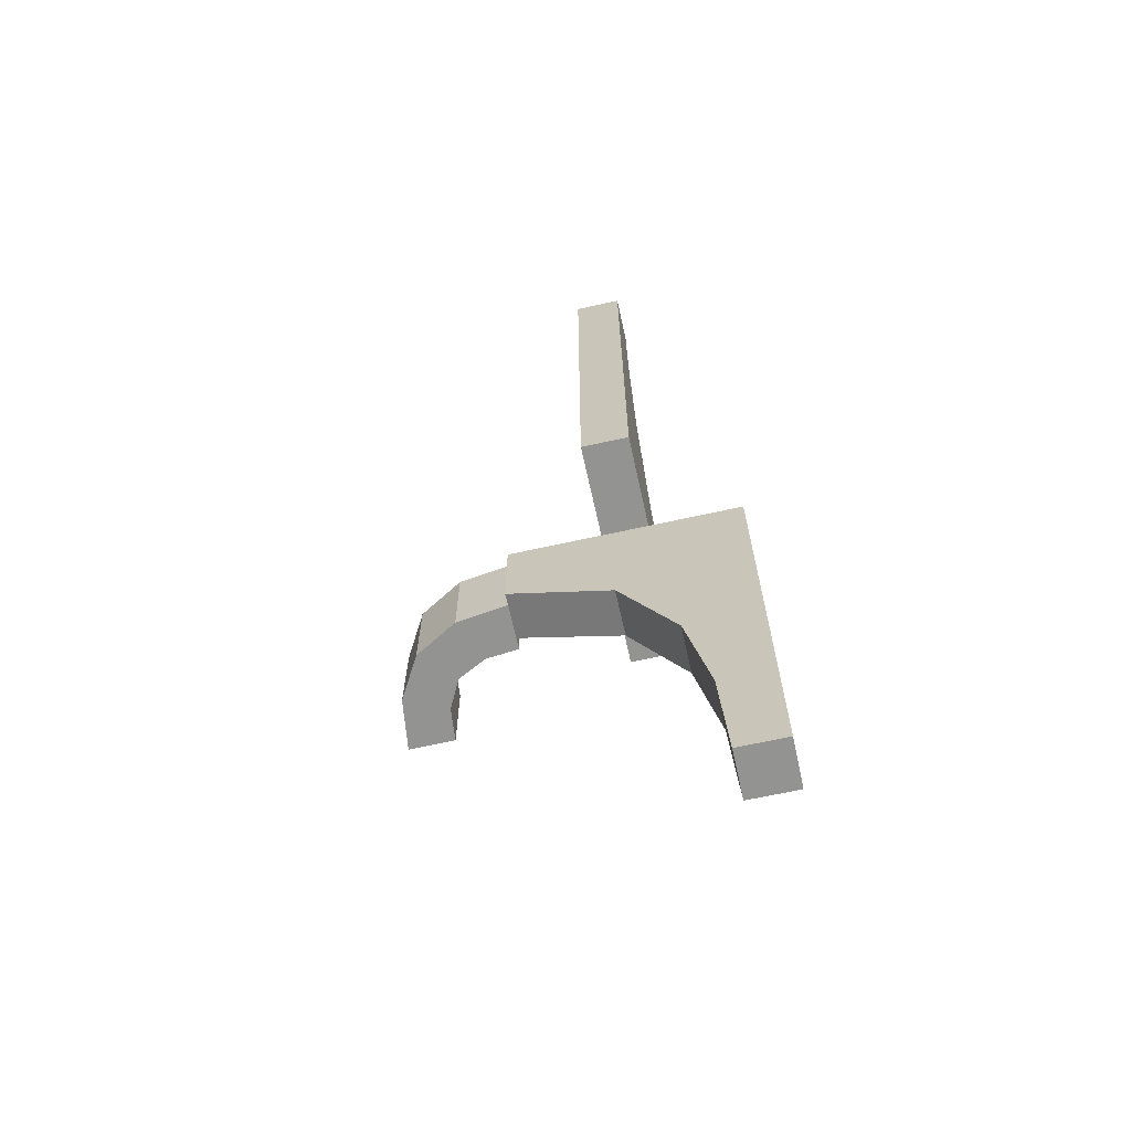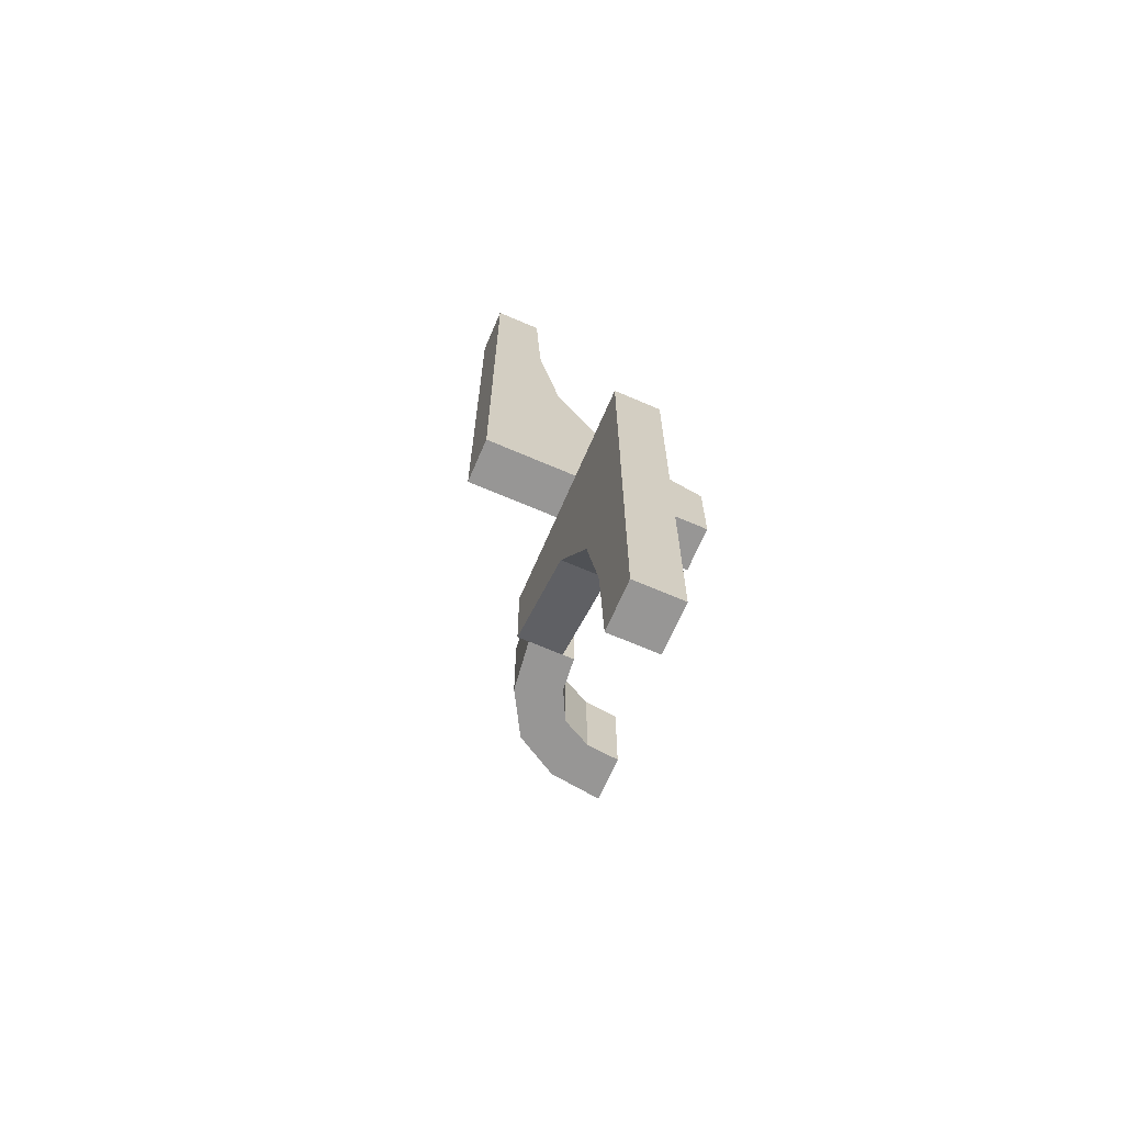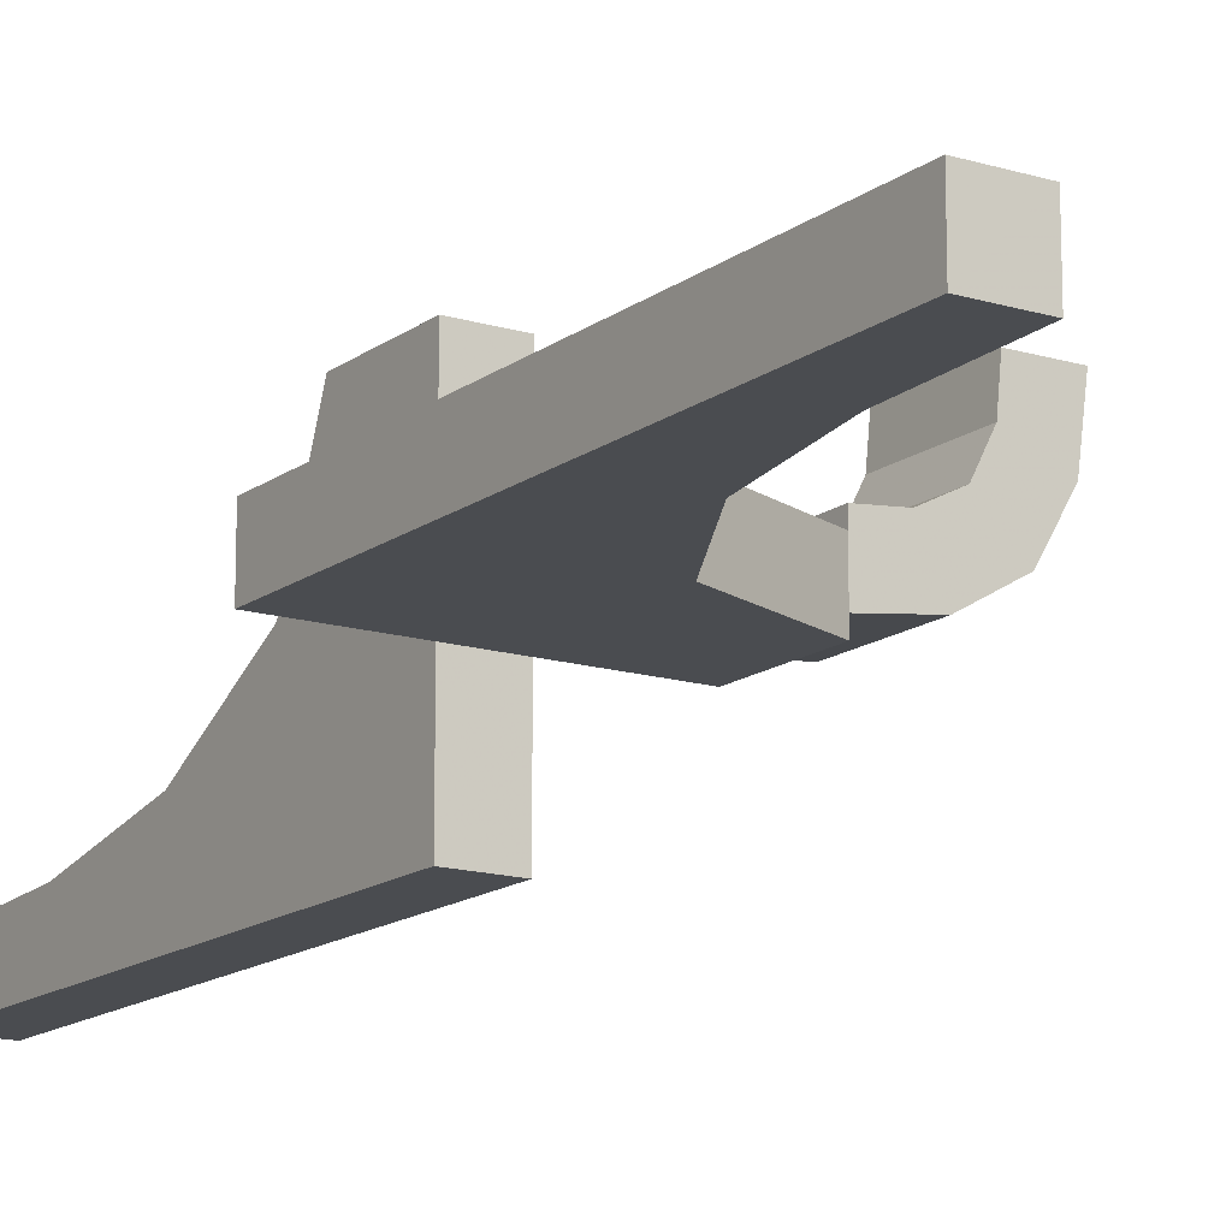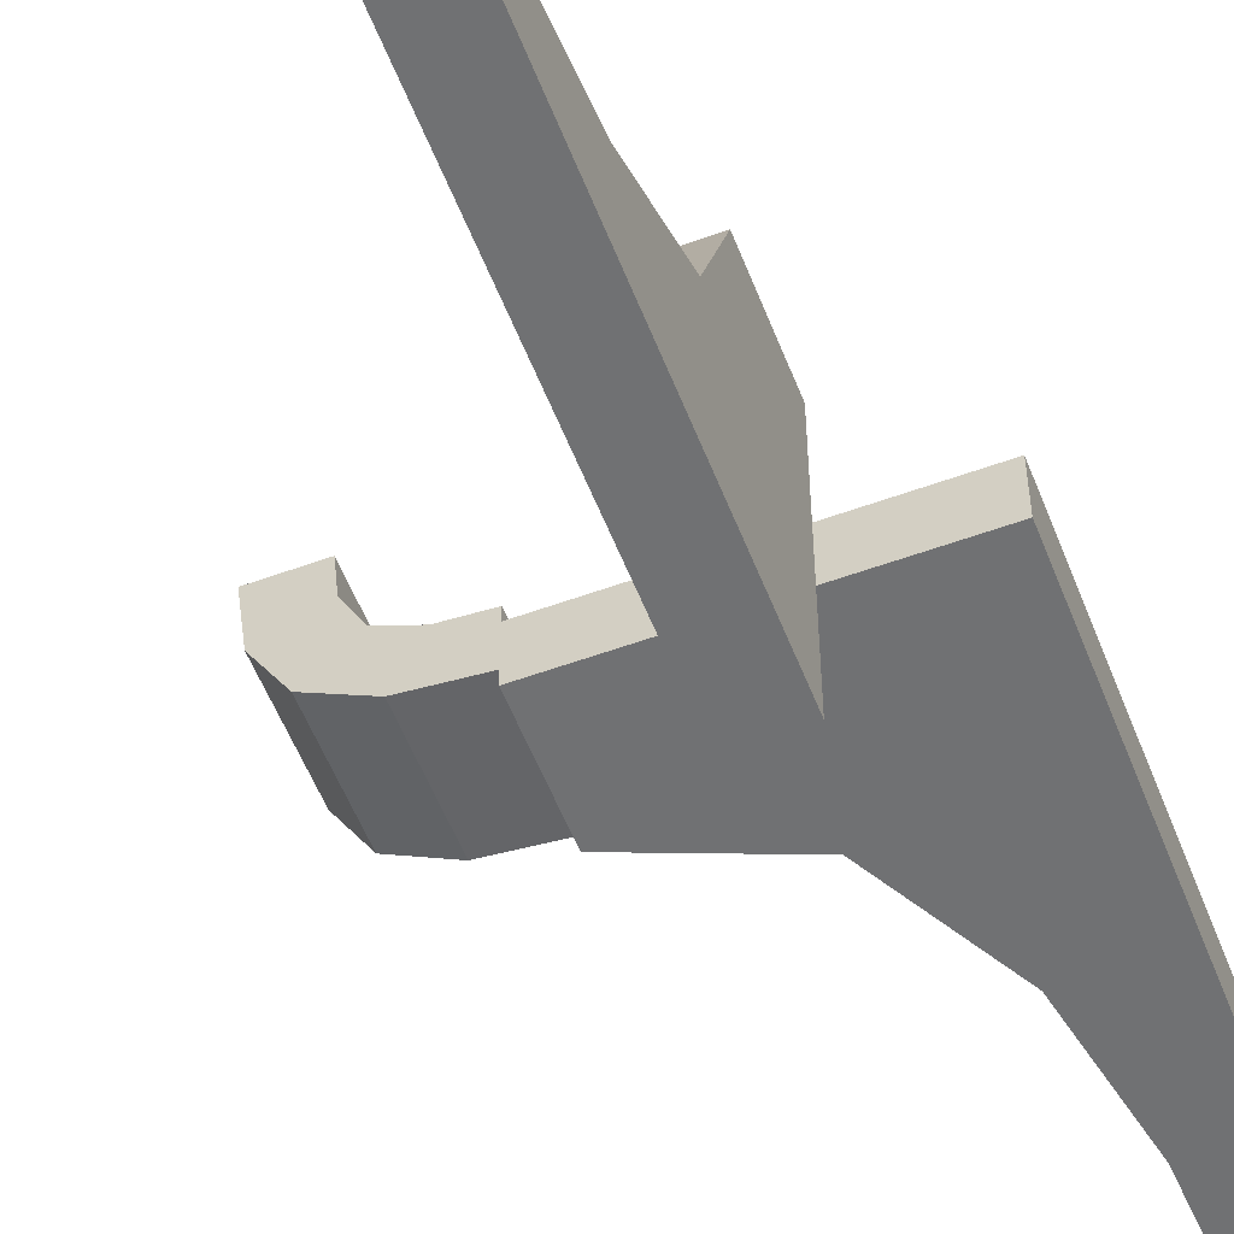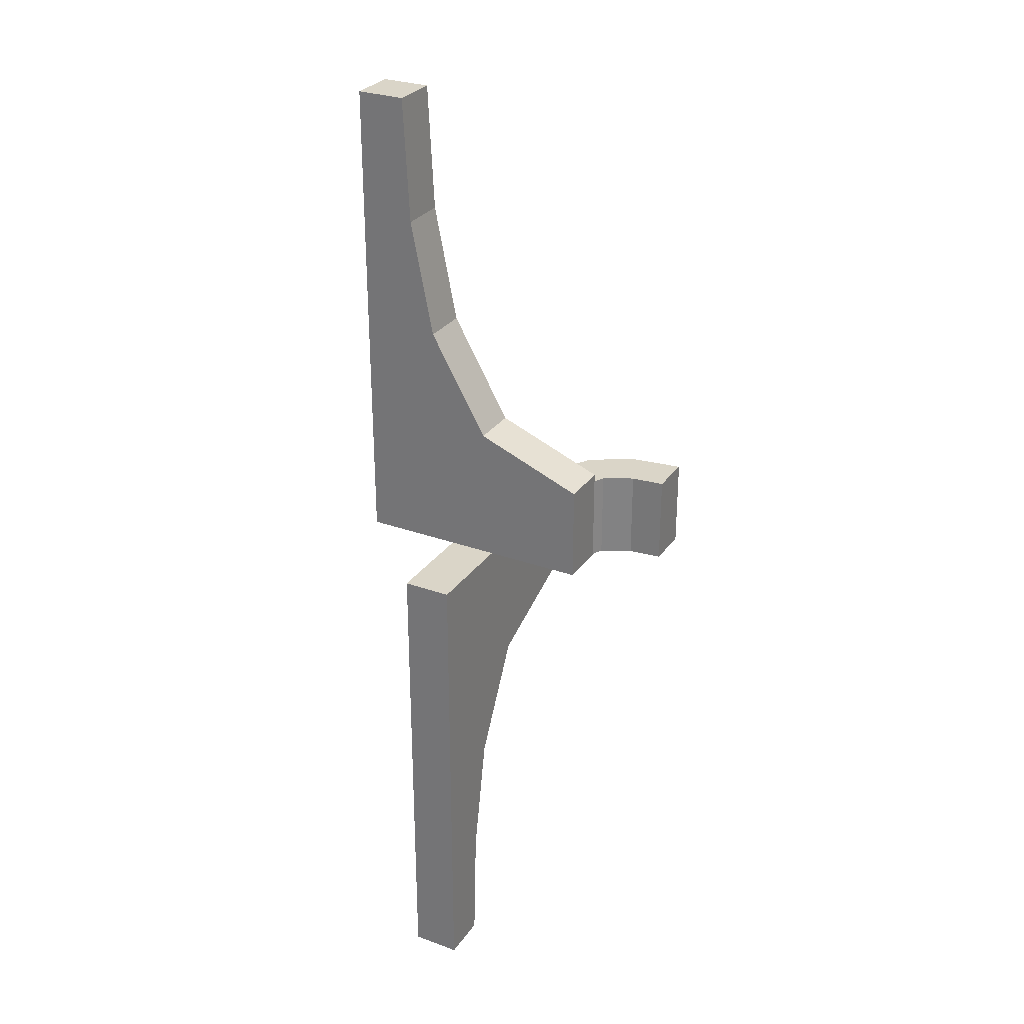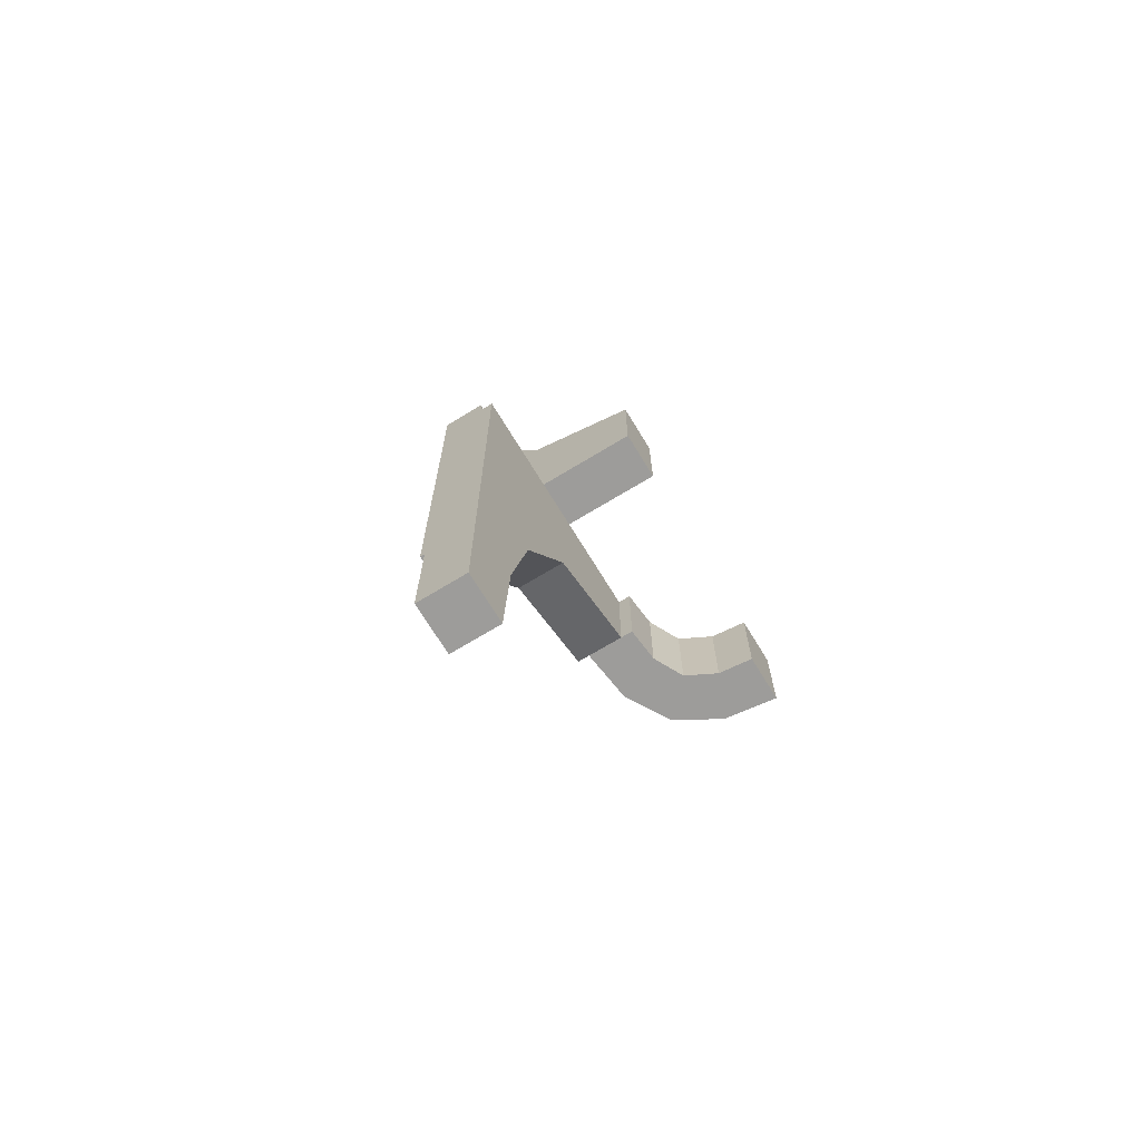
<metadata>
{"format":"obj","ext":"obj","renderer":"f3d","projection":"perspective","resolution":1024,"background":"white","views":[{"elev":-66.6,"azim":12.5,"up":"+Z"},{"elev":-68.0,"azim":66.7,"up":"+Z"},{"elev":-14.8,"azim":146.7,"up":"+Y"},{"elev":-55.2,"azim":21.1,"up":"+Y"},{"elev":29.1,"azim":118.2,"up":"+Z"},{"elev":-70.2,"azim":121.3,"up":"+Z"}]}
</metadata>
<code>
v 0 -0.2 0
v 0 -0.2 -0.2003
v 0 -0.275 0
v 0 -0.275 -0.2003
v 0 -0.3 0
v 0 -0.3 -0.2003
v 0 -0.175 0
v 0 -0.175 -0.2003
v 0.2 0 0
v 0.2 0 0.2
v 0.2 -0.3874 0.7408
v 0.2 -0.5 0
v 0.2 -0.5 1
v 0.2 -0.2195 0.2862
v 0.2 -0.3394 0.4985
v 0.2 -0.4 1
v 0.4 -0.2 -1.001
v 0.4 -0.3 -1.001
v -0.275 0 0
v -0.275 0 -0.2003
v -0.2602 -0.1129 0
v -0.2602 -0.1129 -0.2003
v -0.1679 -0.07216 0
v -0.1679 -0.07216 -0.2003
v 0.342 -0.2 -0.5076
v 0.342 -0.3 -0.5076
v 0.3 0 0
v 0.3 0 0.2
v 0.3 -0.3874 0.7408
v 0.3 -0.5 0
v 0.3 -0.5 1
v 0.3 -0.2195 0.2862
v 0.3 -0.3394 0.4985
v 0.3 -0.4 1
v 0.5 -0.2 0
v 0.5 -0.2 -1.001
v 0.5 -0.3 0
v 0.5 -0.3 -1.001
v -0.175 0 0
v -0.175 0 -0.2003
v -0.07196 -0.1679 0
v -0.07196 -0.1679 -0.2003
v -0.2068 -0.2057 0
v -0.2068 -0.2057 -0.2003
v 0.3884 -0.2 -0.7521
v 0.3884 -0.3 -0.7521
v -0.1355 -0.1355 0
v -0.1355 -0.1355 -0.2003
v -0.1355 -0.1355 -0.1001
v 0.2226 -0.2 -0.2897
v 0.2226 -0.3 -0.2897
v -0.112 -0.2604 0
v -0.112 -0.2604 -0.2003
f 36 35 45
f 25 45 35
f 45 17 36
f 50 1 2
f 35 50 25
f 35 1 50
f 45 46 18
f 46 45 25
f 2 6 51
f 50 51 26
f 38 36 17
f 37 35 36
f 5 1 35
f 6 2 1
f 38 46 37
f 26 37 46
f 46 38 18
f 51 6 5
f 37 26 51
f 37 51 5
f 45 18 17
f 46 25 26
f 2 51 50
f 50 26 25
f 38 17 18
f 37 36 38
f 5 35 37
f 6 1 5
f 9 12 14
f 15 14 12
f 14 10 9
f 11 13 16
f 11 15 12
f 13 11 12
f 14 32 28
f 32 14 15
f 16 34 29
f 11 29 33
f 27 9 10
f 30 12 9
f 31 13 12
f 34 16 13
f 27 32 30
f 33 30 32
f 32 27 28
f 29 34 31
f 29 30 33
f 31 30 29
f 14 28 10
f 32 15 33
f 16 29 11
f 11 33 15
f 27 10 28
f 30 9 27
f 31 12 30
f 34 13 31
f 41 52 3
f 3 7 41
f 52 41 47
f 47 43 52
f 47 23 21
f 39 19 23
f 21 23 19
f 43 47 21
f 21 19 20
f 22 44 43
f 3 52 53
f 52 43 44
f 40 20 19
f 23 47 49
f 24 49 48
f 39 23 24
f 49 24 23
f 8 42 41
f 41 42 49
f 49 42 48
f 47 41 49
f 4 8 7
f 42 4 53
f 4 42 8
f 53 48 42
f 48 53 44
f 48 22 24
f 40 24 20
f 22 20 24
f 44 22 48
f 21 20 22
f 22 43 21
f 3 53 4
f 52 44 53
f 40 19 39
f 39 24 40
f 8 41 7
f 4 7 3

</code>
